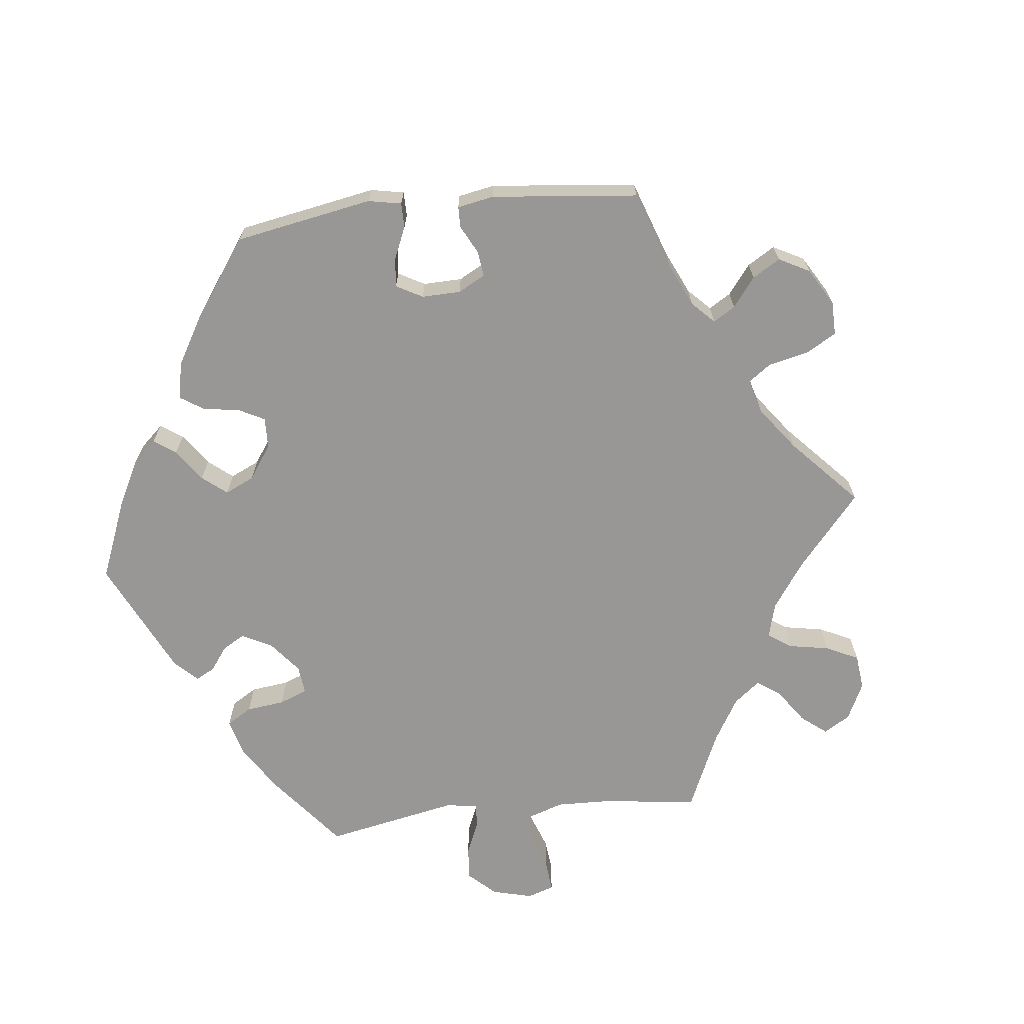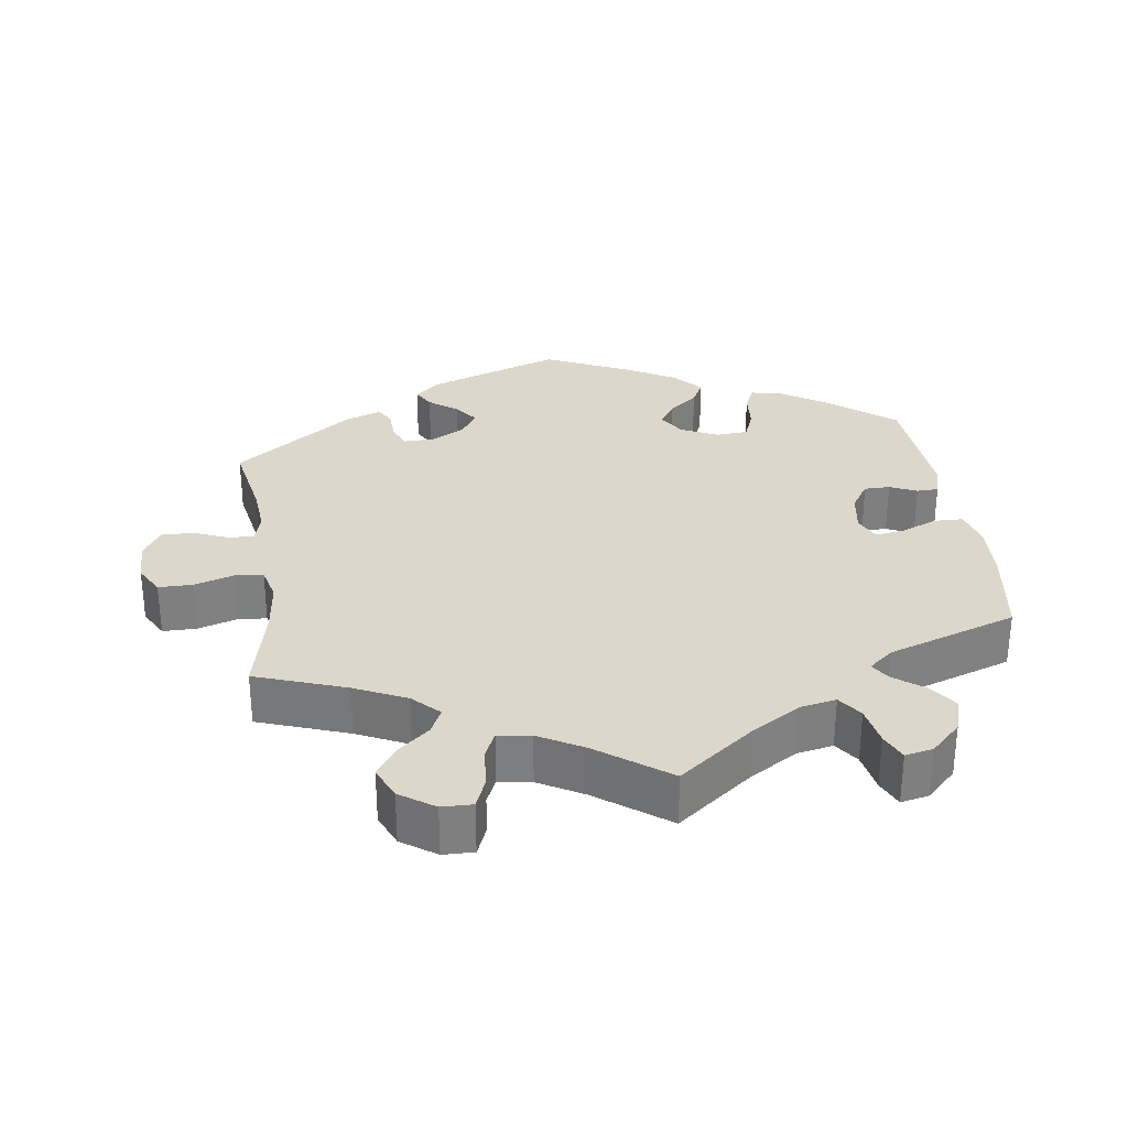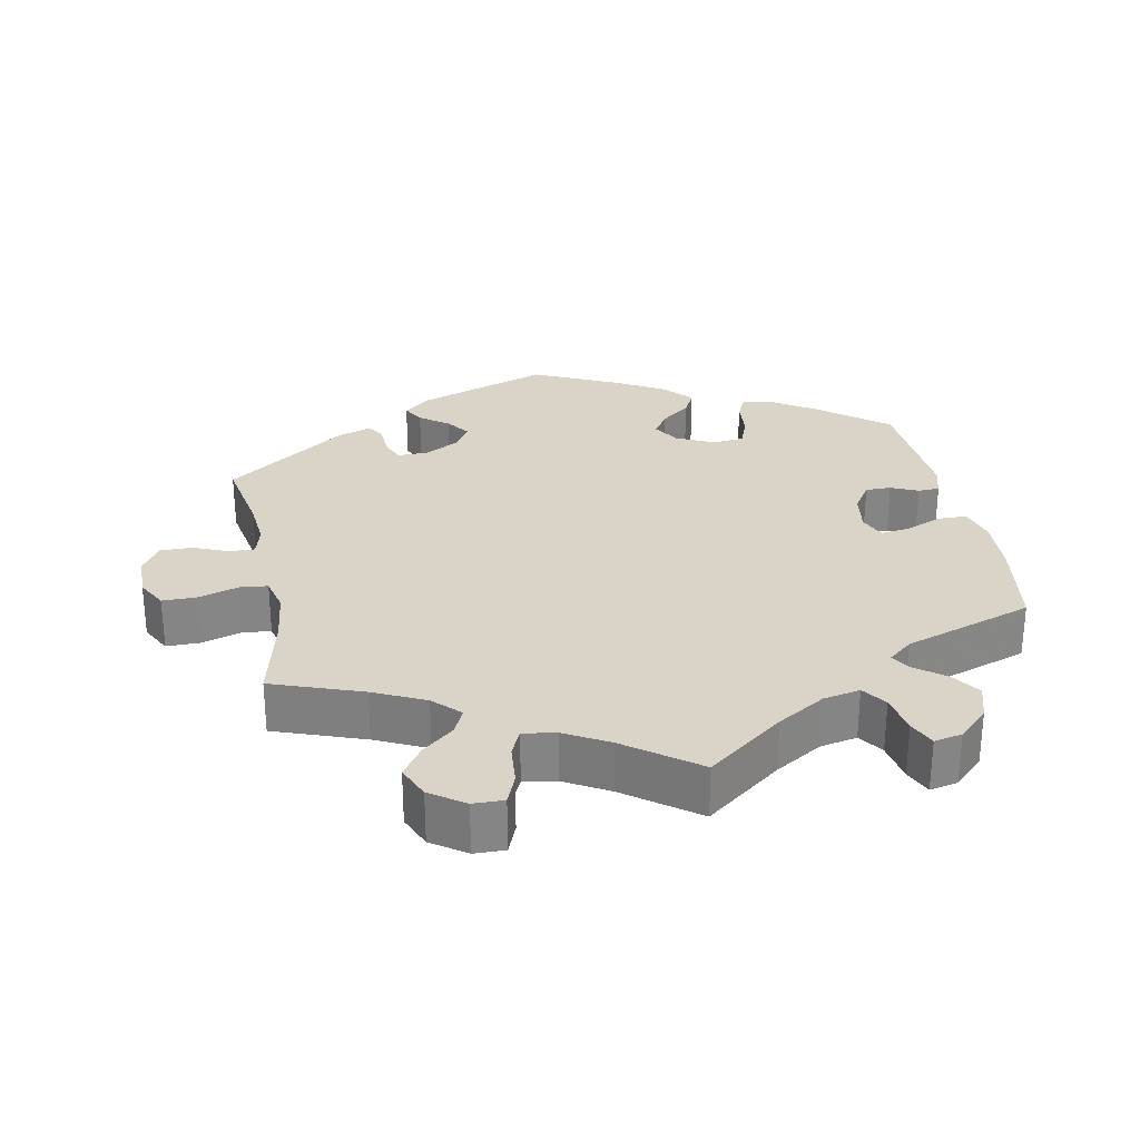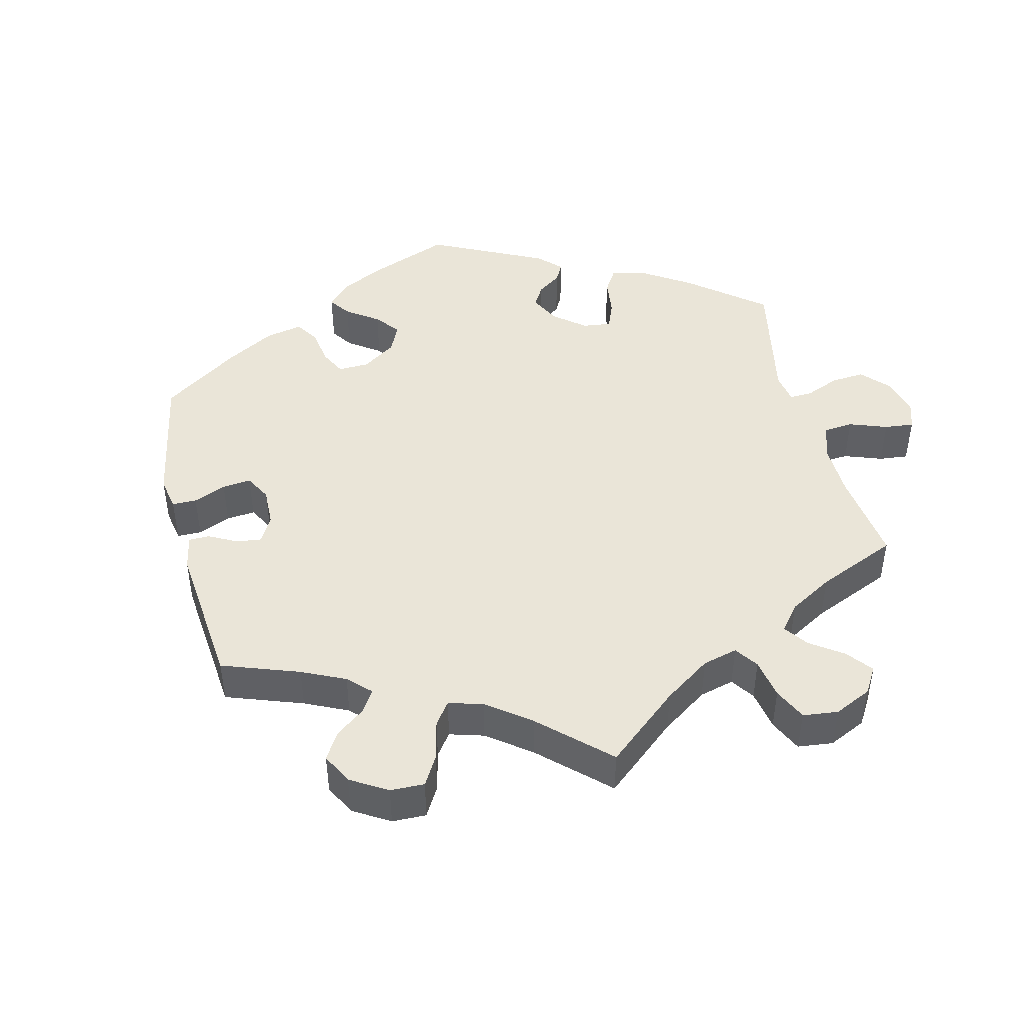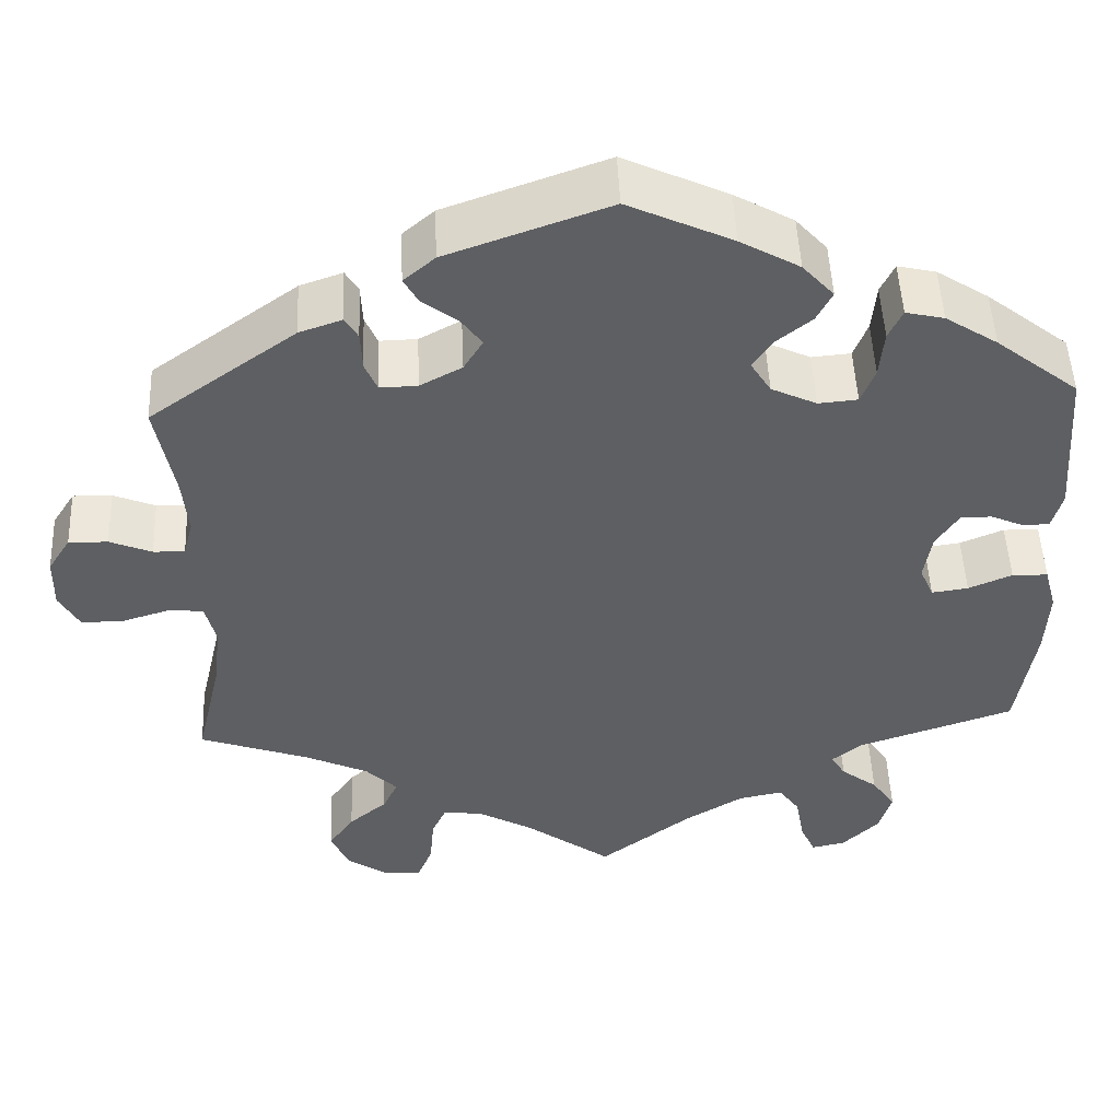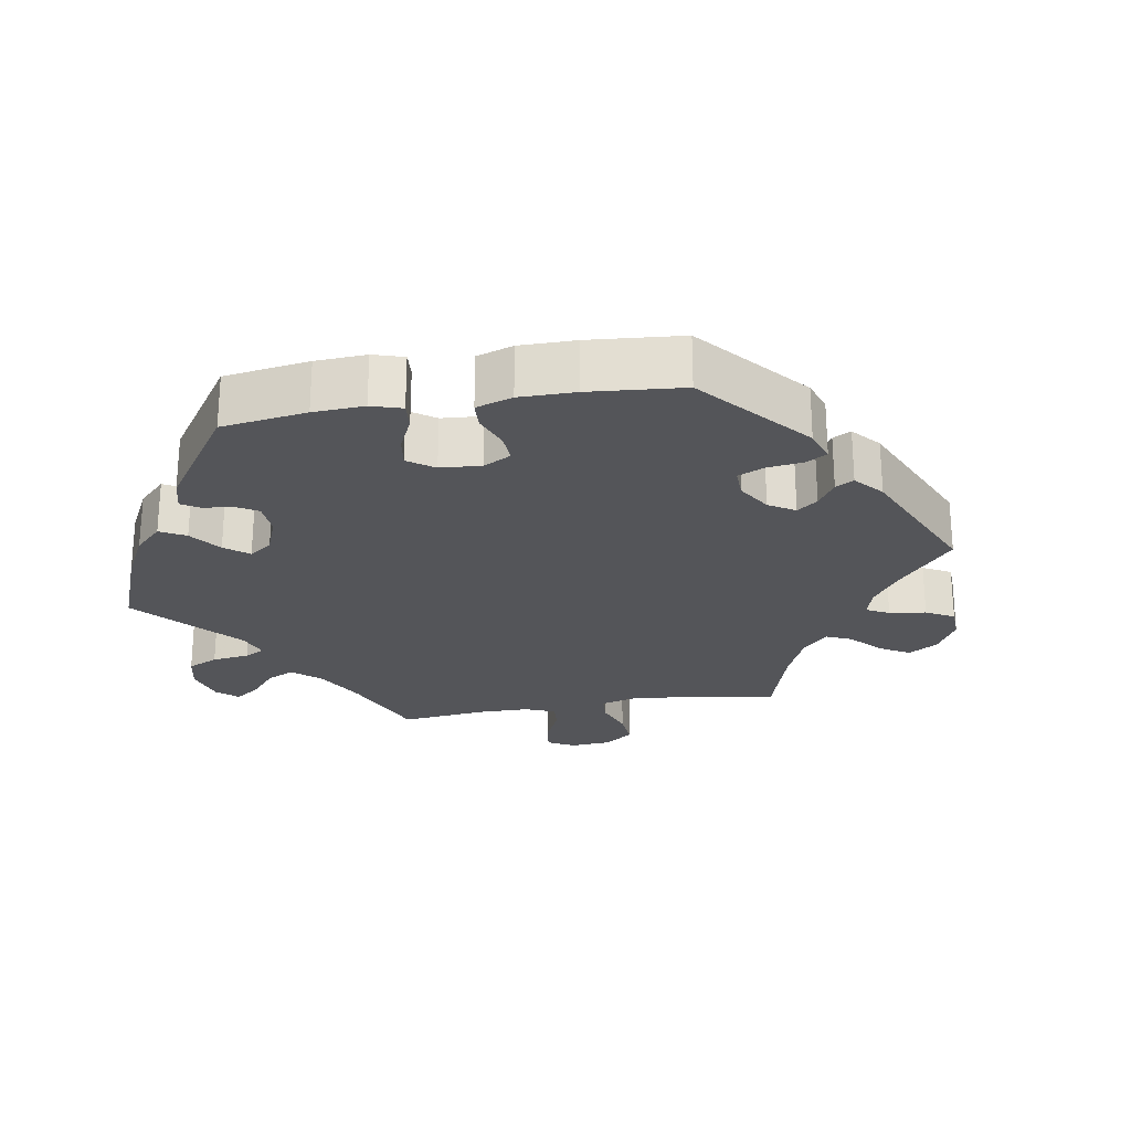
<metadata>
{"format":"obj","ext":"obj","renderer":"f3d","projection":"perspective","resolution":1024,"background":"white","views":[{"elev":-68.2,"azim":36.3,"up":"+Y"},{"elev":30.6,"azim":171.9,"up":"+Y"},{"elev":28.7,"azim":169.0,"up":"+Y"},{"elev":45.4,"azim":106.4,"up":"+Y"},{"elev":49.8,"azim":177.5,"up":"+Z"},{"elev":-24.7,"azim":-20.3,"up":"+Y"}]}
</metadata>
<code>
v -0.521 0.07 -0.156
v -0.525 0.07 -0.077
v -0.511 0.07 -0.025
v -0.47 0.07 -0.024
v -0.42 0.07 -0.045
v -0.378 0.07 -0.051
v -0.362 0.07 -0.014
v -0.371 0.07 0.042
v -0.397 0.07 0.082
v -0.433 0.07 0.082
v -0.471 0.07 0.065
v -0.501 0.07 0.066
v -0.513 0.07 0.109
v -0.5 0.07 0.289
v -0.405 0.07 0.364
v -0.345 0.07 0.403
v -0.301 0.07 0.413
v -0.285 0.07 0.379
v -0.28 0.07 0.324
v -0.264 0.07 0.283
v -0.219 0.07 0.279
v -0.167 0.07 0.304
v -0.144 0.07 0.341
v -0.166 0.07 0.375
v -0.207 0.07 0.408
v -0.225 0.07 0.443
v -0.189 0.07 0.483
v -0.121 0.07 0.522
v -0.001 0.07 0.578
v 0.185 0.07 0.512
v 0.221 0.07 0.481
v 0.204 0.07 0.451
v 0.164 0.07 0.421
v 0.14 0.07 0.388
v 0.162 0.07 0.352
v 0.21 0.07 0.326
v 0.253 0.07 0.325
v 0.267 0.07 0.358
v 0.269 0.07 0.403
v 0.284 0.07 0.428
v 0.333 0.07 0.411
v 0.501 0.07 0.29
v 0.48 0.07 0.177
v 0.474 0.07 0.11
v 0.485 0.07 0.068
v 0.521 0.07 0.069
v 0.569 0.07 0.089
v 0.614 0.07 0.09
v 0.64 0.07 0.049
v 0.641 0.07 -0.011
v 0.618 0.07 -0.053
v 0.57 0.07 -0.053
v 0.514 0.07 -0.036
v 0.475 0.07 -0.04
v 0.463 0.07 -0.089
v 0.472 0.07 -0.164
v 0.501 0.07 -0.289
v 0.375 0.07 -0.334
v 0.303 0.07 -0.368
v 0.267 0.07 -0.404
v 0.284 0.07 -0.44
v 0.328 0.07 -0.477
v 0.357 0.07 -0.519
v 0.337 0.07 -0.565
v 0.289 0.07 -0.598
v 0.246 0.07 -0.599
v 0.229 0.07 -0.557
v 0.224 0.07 -0.5
v 0.207 0.07 -0.463
v 0.161 0.07 -0.47
v 0.099 0.07 -0.505
v 0 0.07 -0.578
v -0.106 0.07 -0.497
v -0.173 0.07 -0.456
v -0.224 0.07 -0.446
v -0.248 0.07 -0.48
v -0.258 0.07 -0.536
v -0.275 0.07 -0.574
v -0.314 0.07 -0.566
v -0.356 0.07 -0.525
v -0.371 0.07 -0.476
v -0.344 0.07 -0.437
v -0.302 0.07 -0.405
v -0.285 0.07 -0.378
v -0.319 0.07 -0.35
v -0.5 0.07 -0.289
v -0.521 0 -0.156
v -0.525 0 -0.077
v -0.511 0 -0.025
v -0.47 0 -0.024
v -0.42 0 -0.045
v -0.378 0 -0.051
v -0.362 0 -0.014
v -0.371 0 0.042
v -0.397 0 0.082
v -0.433 0 0.082
v -0.471 0 0.065
v -0.501 0 0.066
v -0.513 0 0.109
v -0.5 0 0.289
v -0.405 0 0.364
v -0.345 0 0.403
v -0.301 0 0.413
v -0.285 0 0.379
v -0.28 0 0.324
v -0.264 0 0.283
v -0.219 0 0.279
v -0.167 0 0.304
v -0.144 0 0.341
v -0.166 0 0.375
v -0.207 0 0.408
v -0.225 0 0.443
v -0.189 0 0.483
v -0.121 0 0.522
v -0.001 0 0.578
v 0.185 0 0.512
v 0.221 0 0.481
v 0.204 0 0.451
v 0.164 0 0.421
v 0.14 0 0.388
v 0.162 0 0.352
v 0.21 0 0.326
v 0.253 0 0.325
v 0.267 0 0.358
v 0.269 0 0.403
v 0.284 0 0.428
v 0.333 0 0.411
v 0.501 0 0.29
v 0.48 0 0.177
v 0.474 0 0.11
v 0.485 0 0.068
v 0.521 0 0.069
v 0.569 0 0.089
v 0.614 0 0.09
v 0.64 0 0.049
v 0.641 0 -0.011
v 0.618 0 -0.053
v 0.57 0 -0.053
v 0.514 0 -0.036
v 0.475 0 -0.04
v 0.463 0 -0.089
v 0.472 0 -0.164
v 0.501 0 -0.289
v 0.375 0 -0.334
v 0.303 0 -0.368
v 0.267 0 -0.404
v 0.284 0 -0.44
v 0.328 0 -0.477
v 0.357 0 -0.519
v 0.337 0 -0.565
v 0.289 0 -0.598
v 0.246 0 -0.599
v 0.229 0 -0.557
v 0.224 0 -0.5
v 0.207 0 -0.463
v 0.161 0 -0.47
v 0.099 0 -0.505
v 0 0 -0.578
v -0.106 0 -0.497
v -0.173 0 -0.456
v -0.224 0 -0.446
v -0.248 0 -0.48
v -0.258 0 -0.536
v -0.275 0 -0.574
v -0.314 0 -0.566
v -0.356 0 -0.525
v -0.371 0 -0.476
v -0.344 0 -0.437
v -0.302 0 -0.405
v -0.285 0 -0.378
v -0.319 0 -0.35
v -0.5 0 -0.289
f 85 86 1 2
f 84 85 2 3
f 80 81 82 83
f 80 83 84
f 79 80 84
f 76 77 78 79
f 75 76 79 84
f 74 75 84 3
f 71 72 73
f 70 71 73 74
f 69 70 74 3
f 65 66 67 68
f 65 68 69
f 64 65 69
f 61 62 63 64
f 60 61 64 69
f 59 60 69 3
f 56 57 58
f 55 56 58 59
f 54 55 59
f 50 51 52 53
f 50 53 54
f 49 50 54
f 46 47 48 49
f 45 46 49 54
f 44 45 54 59
f 40 41 42 43
f 38 39 40 43
f 37 38 43 44
f 36 37 44 59
f 30 31 32 33
f 30 33 34
f 29 30 34
f 28 29 34 35
f 24 25 26 27
f 23 24 27 28
f 16 17 18 19
f 16 19 20
f 15 16 20
f 14 15 20
f 13 14 20 21
f 10 11 12 13
f 9 10 13 21
f 59 3 4 5
f 59 5 6
f 35 36 59 6
f 23 28 35
f 22 23 35 6
f 8 9 21 22
f 7 8 22
f 6 7 22
f 88 87 172 171
f 89 88 171 170
f 169 168 167 166
f 170 169 166
f 170 166 165
f 165 164 163 162
f 170 165 162 161
f 89 170 161 160
f 159 158 157
f 160 159 157 156
f 89 160 156 155
f 154 153 152 151
f 155 154 151
f 155 151 150
f 150 149 148 147
f 155 150 147 146
f 89 155 146 145
f 144 143 142
f 145 144 142 141
f 145 141 140
f 139 138 137 136
f 140 139 136
f 140 136 135
f 135 134 133 132
f 140 135 132 131
f 145 140 131 130
f 129 128 127 126
f 129 126 125 124
f 130 129 124 123
f 145 130 123 122
f 119 118 117 116
f 120 119 116
f 120 116 115
f 121 120 115 114
f 113 112 111 110
f 114 113 110 109
f 105 104 103 102
f 106 105 102
f 106 102 101
f 106 101 100
f 107 106 100 99
f 99 98 97 96
f 107 99 96 95
f 91 90 89 145
f 92 91 145
f 92 145 122 121
f 121 114 109
f 92 121 109 108
f 108 107 95 94
f 108 94 93
f 108 93 92
f 1 87 88 2
f 2 88 89 3
f 3 89 90 4
f 4 90 91 5
f 5 91 92 6
f 6 92 93 7
f 7 93 94 8
f 8 94 95 9
f 9 95 96 10
f 10 96 97 11
f 11 97 98 12
f 12 98 99 13
f 13 99 100 14
f 14 100 101 15
f 15 101 102 16
f 16 102 103 17
f 17 103 104 18
f 18 104 105 19
f 19 105 106 20
f 20 106 107 21
f 21 107 108 22
f 22 108 109 23
f 23 109 110 24
f 24 110 111 25
f 25 111 112 26
f 26 112 113 27
f 27 113 114 28
f 28 114 115 29
f 29 115 116 30
f 30 116 117 31
f 31 117 118 32
f 32 118 119 33
f 33 119 120 34
f 34 120 121 35
f 35 121 122 36
f 36 122 123 37
f 37 123 124 38
f 38 124 125 39
f 39 125 126 40
f 40 126 127 41
f 41 127 128 42
f 42 128 129 43
f 43 129 130 44
f 44 130 131 45
f 45 131 132 46
f 46 132 133 47
f 47 133 134 48
f 48 134 135 49
f 49 135 136 50
f 50 136 137 51
f 51 137 138 52
f 52 138 139 53
f 53 139 140 54
f 54 140 141 55
f 55 141 142 56
f 56 142 143 57
f 57 143 144 58
f 58 144 145 59
f 59 145 146 60
f 60 146 147 61
f 61 147 148 62
f 62 148 149 63
f 63 149 150 64
f 64 150 151 65
f 65 151 152 66
f 66 152 153 67
f 67 153 154 68
f 68 154 155 69
f 69 155 156 70
f 70 156 157 71
f 71 157 158 72
f 72 158 159 73
f 73 159 160 74
f 74 160 161 75
f 75 161 162 76
f 76 162 163 77
f 77 163 164 78
f 78 164 165 79
f 79 165 166 80
f 80 166 167 81
f 81 167 168 82
f 82 168 169 83
f 83 169 170 84
f 84 170 171 85
f 85 171 172 86
f 86 172 87 1

</code>
